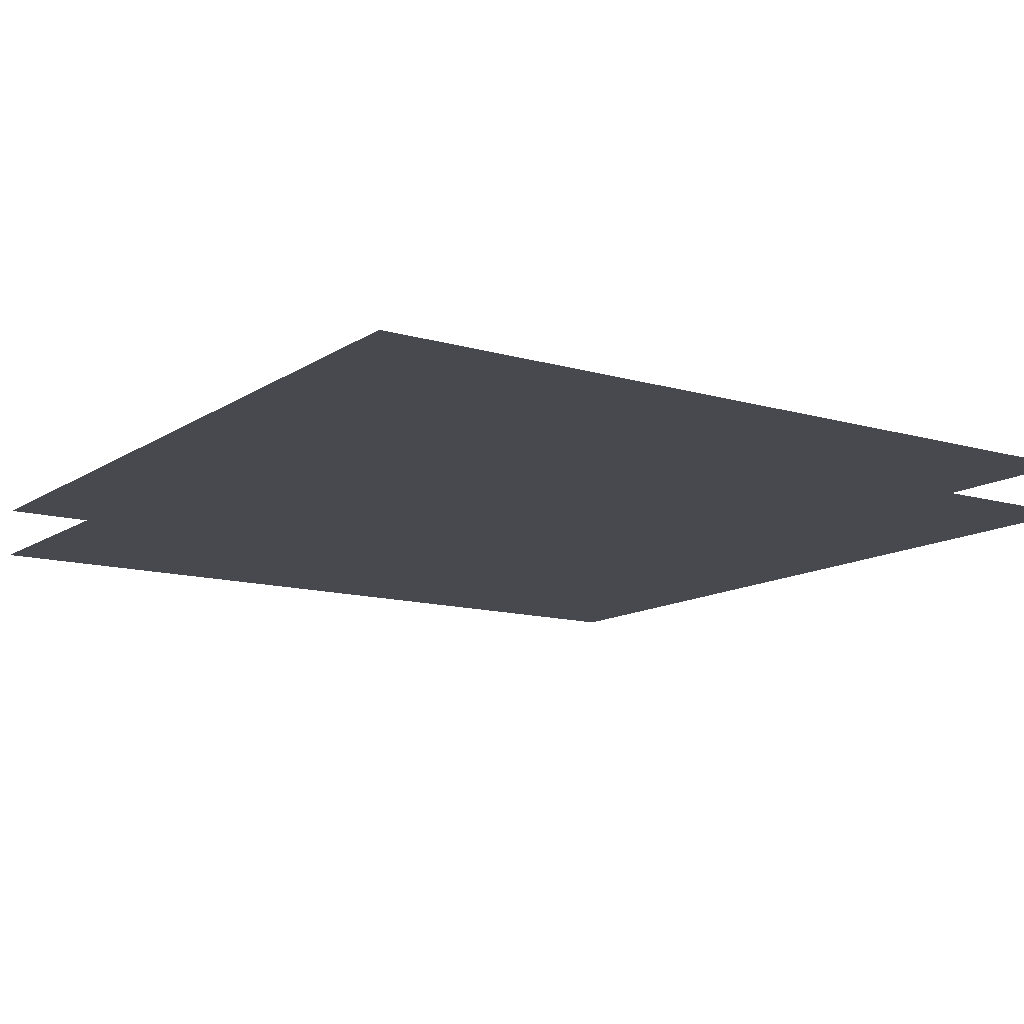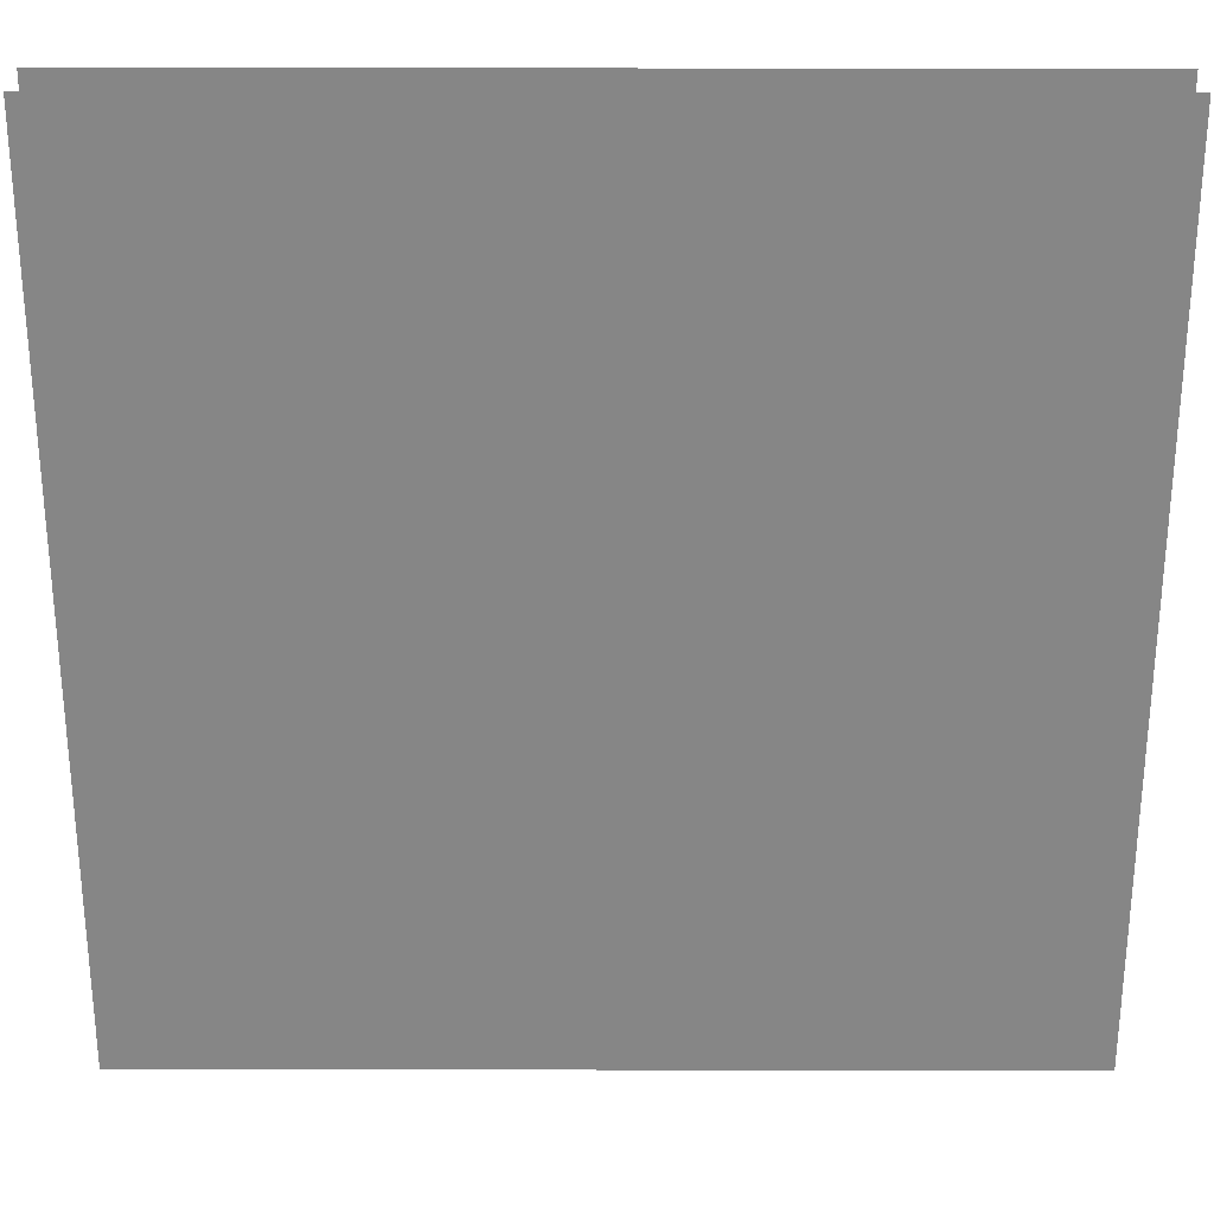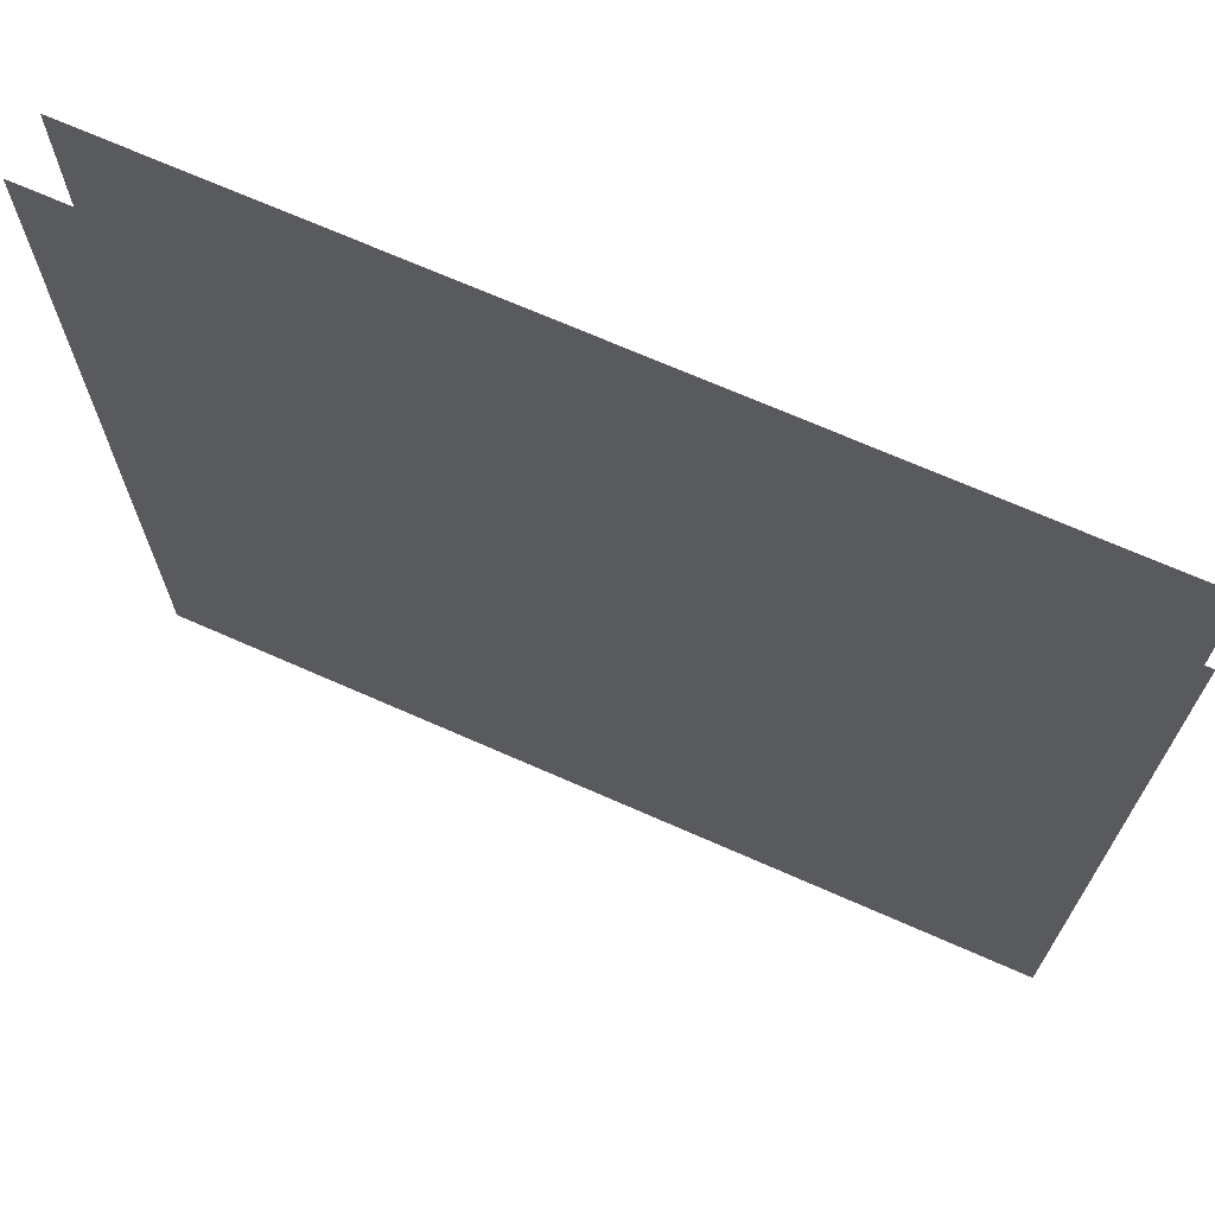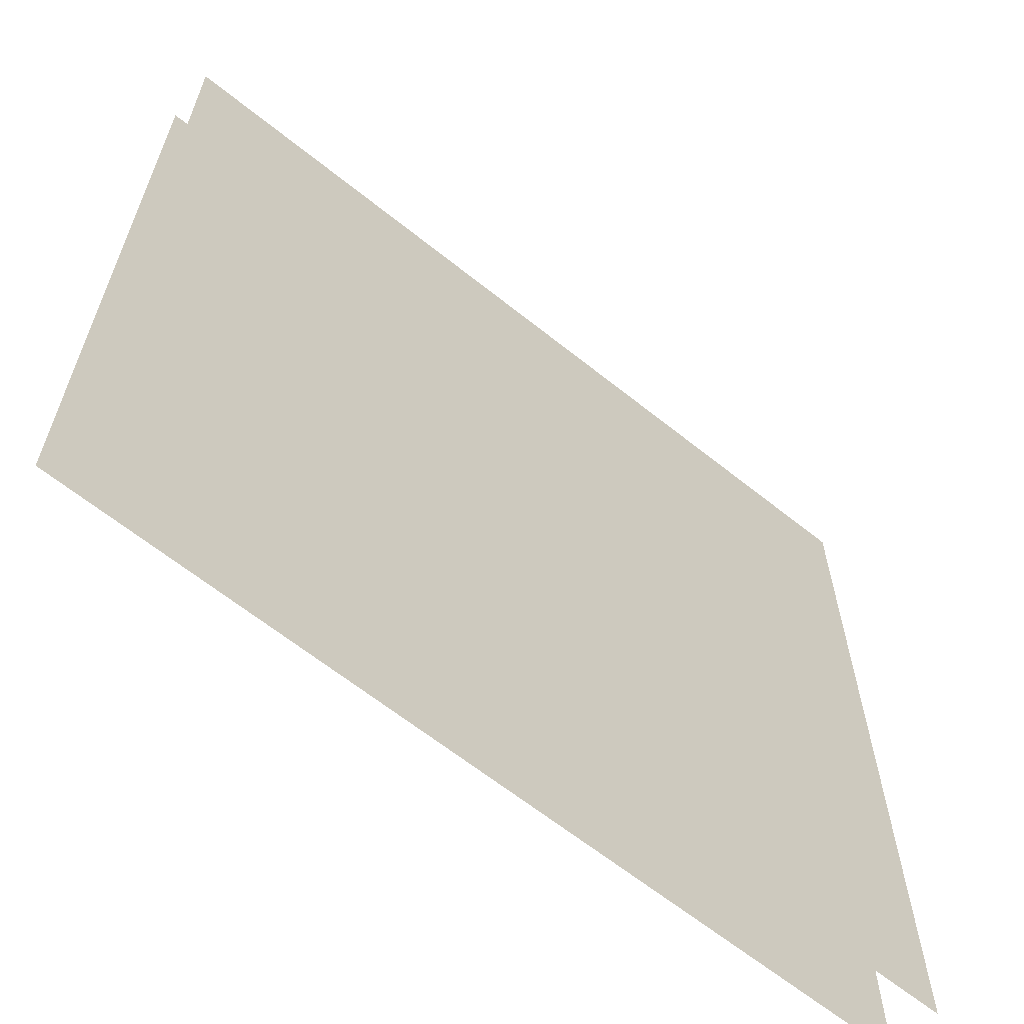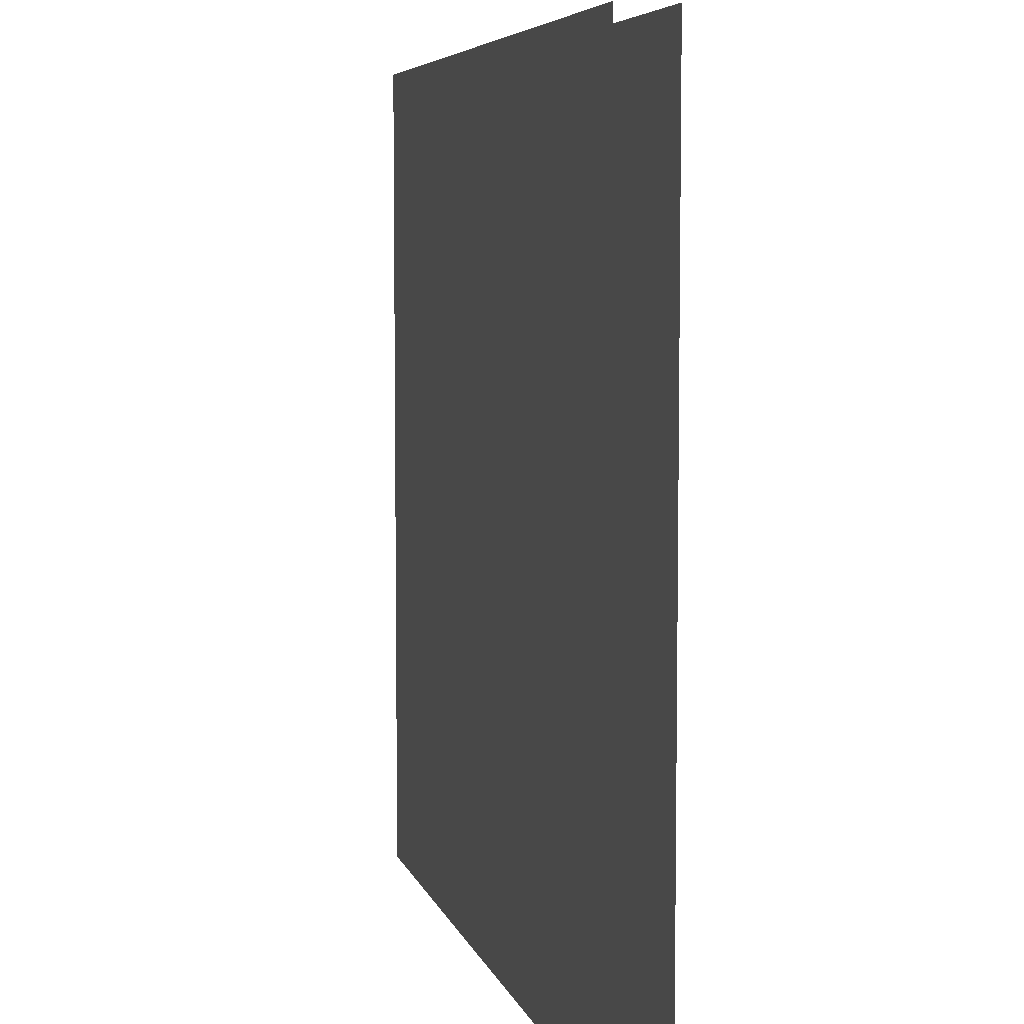
<metadata>
{"format":"obj","ext":"obj","renderer":"f3d","projection":"perspective","resolution":1024,"background":"white","views":[{"elev":-12.6,"azim":145.8,"up":"+Z"},{"elev":28.0,"azim":-179.8,"up":"+Y"},{"elev":70.0,"azim":23.8,"up":"+Y"},{"elev":-63.8,"azim":141.0,"up":"+Y"},{"elev":6.1,"azim":76.3,"up":"+Y"}]}
</metadata>
<code>
g Tri Terrain_BC_scum_02
v -512 -512 3
v 512 -512 3
v 512 512 3
v -512 512 3
v 512 512 3
v 512 -512 3
v -512 -512 3
v -512 512 3
f 1 2 3
f 3 4 1
f 5 6 7
f 7 8 5
g
v -512 -512 -61
v 512 -512 -61
v 512 512 -61
v -512 512 -61
f 9 10 11
f 11 12 9

</code>
